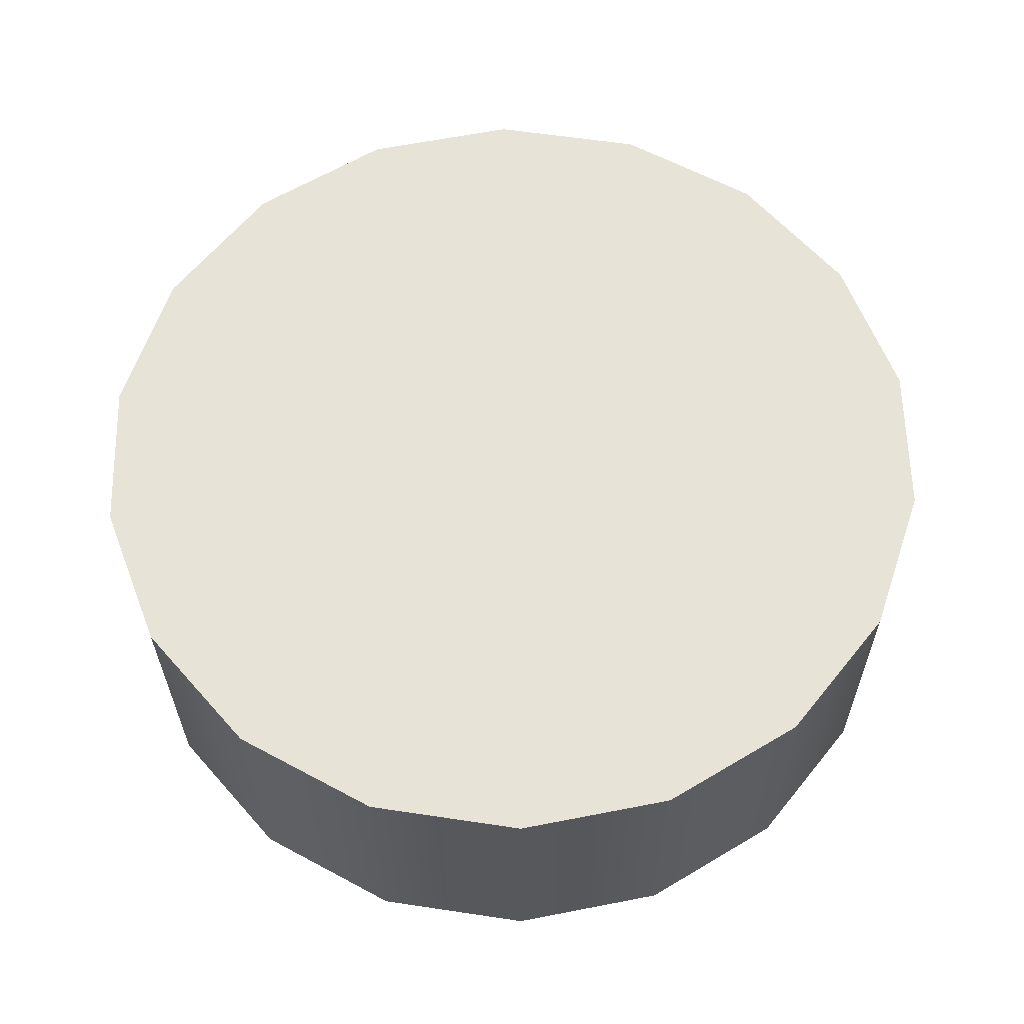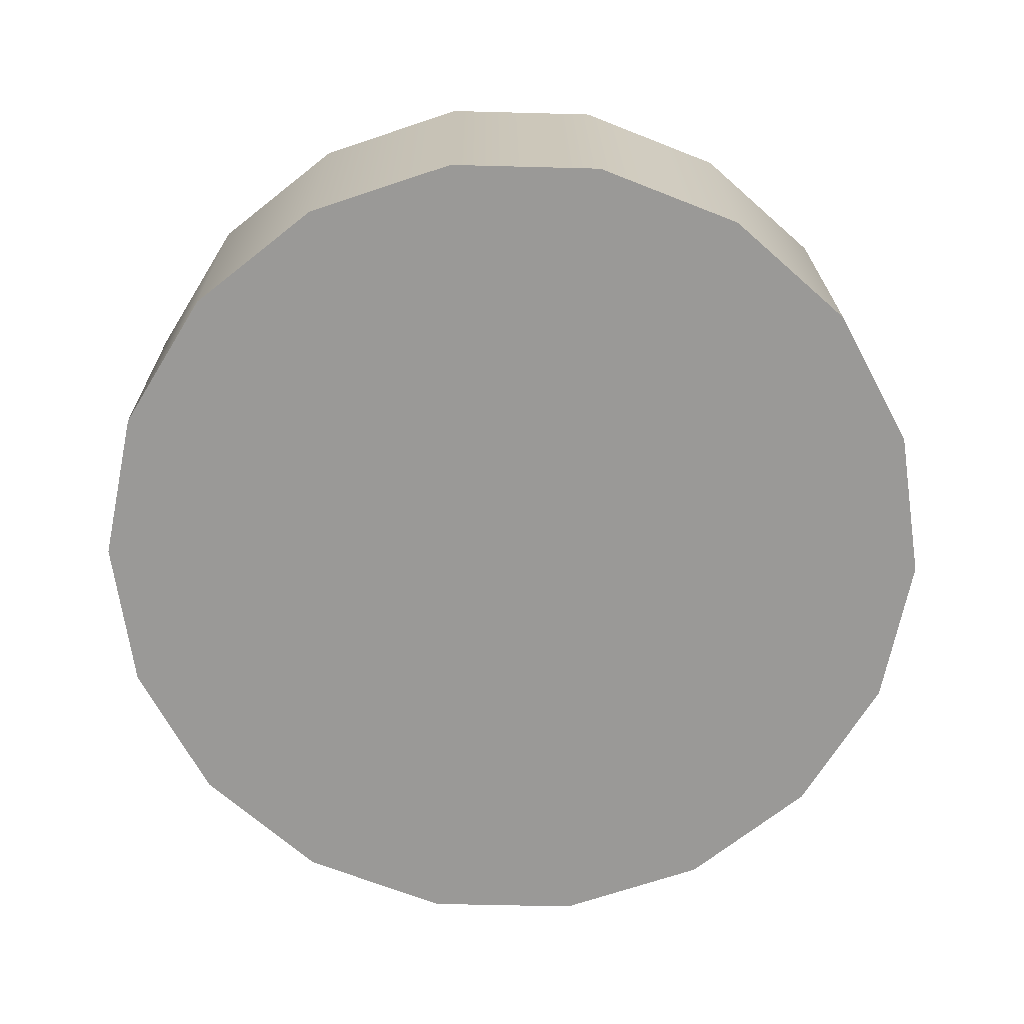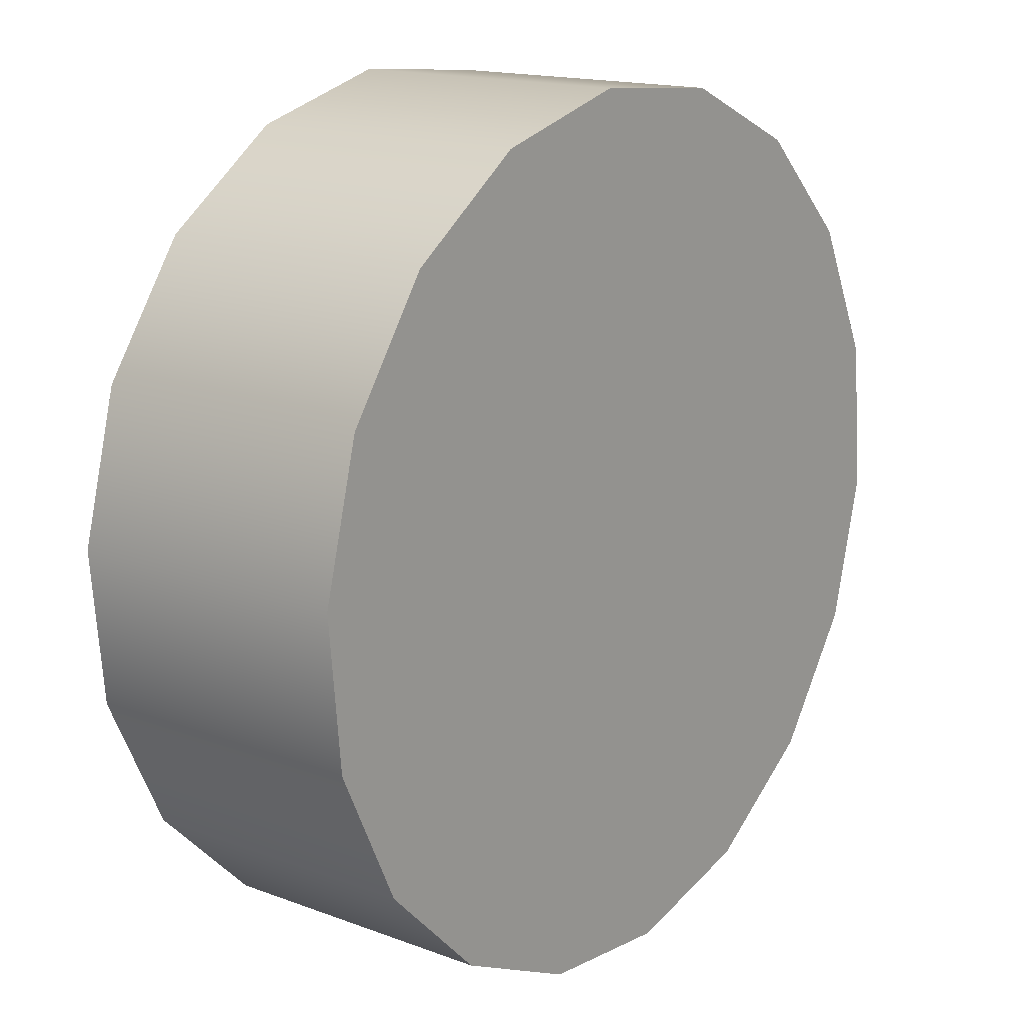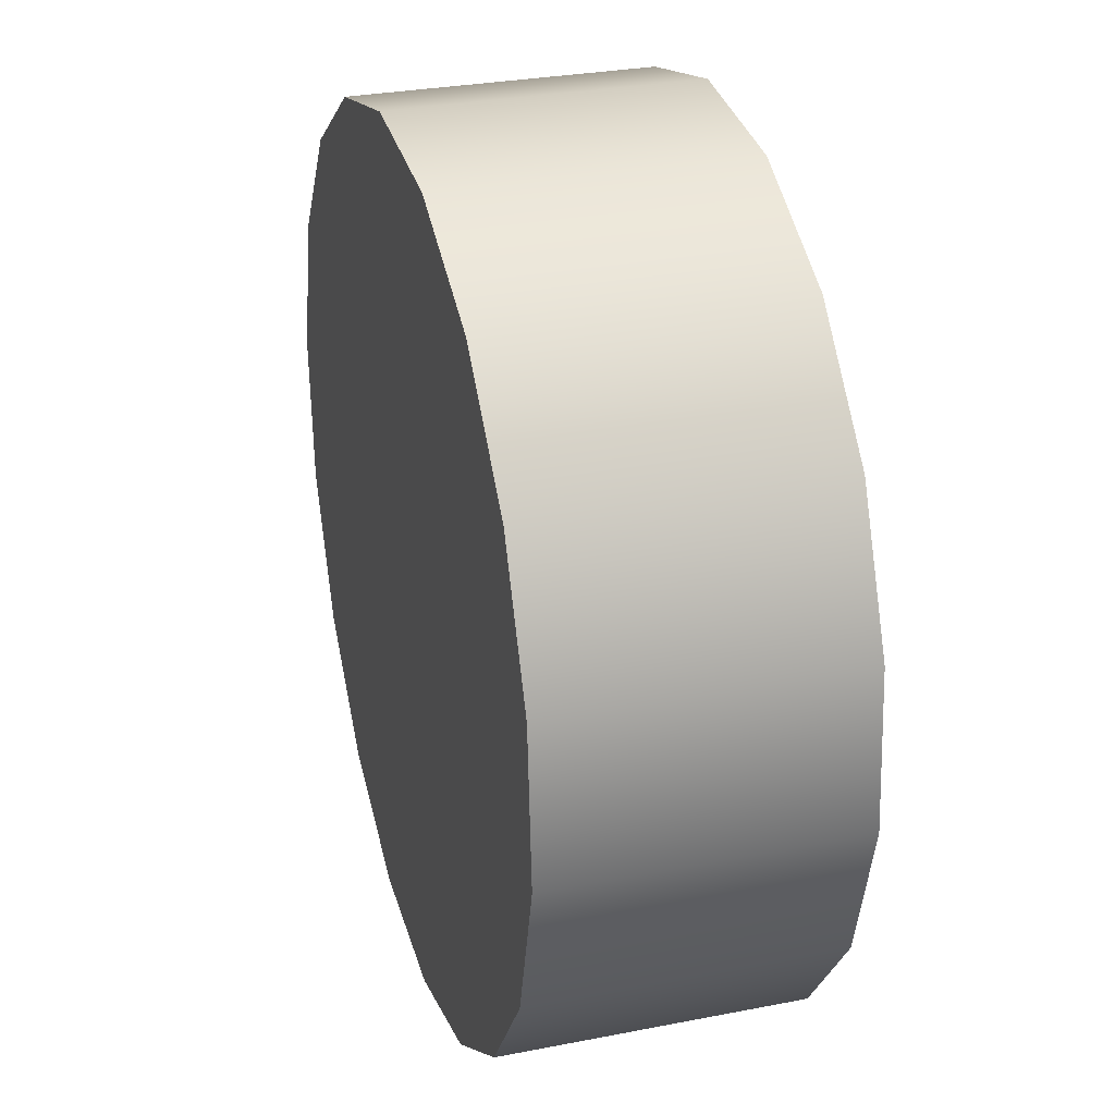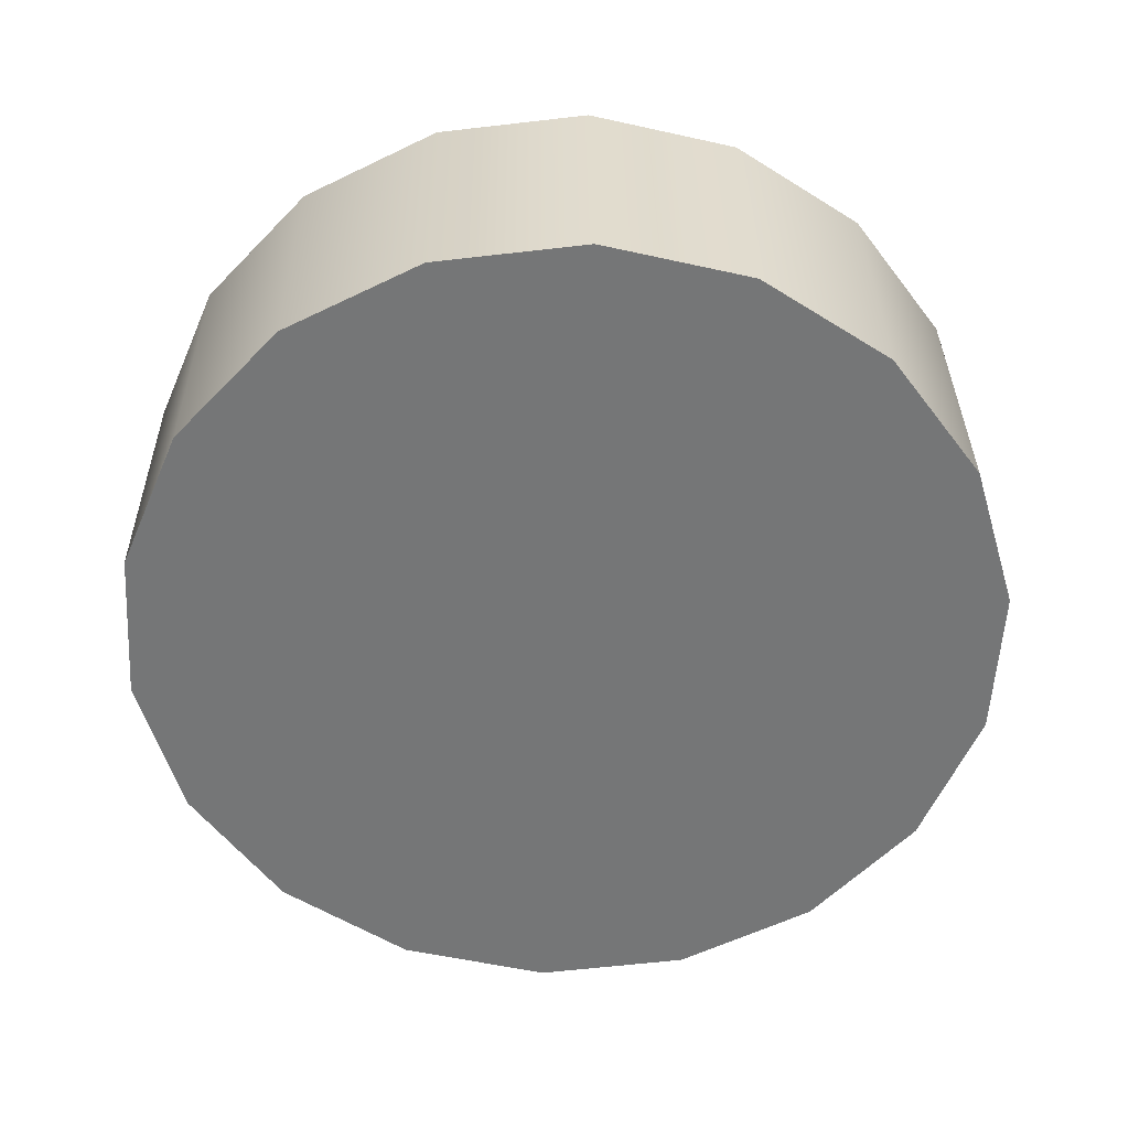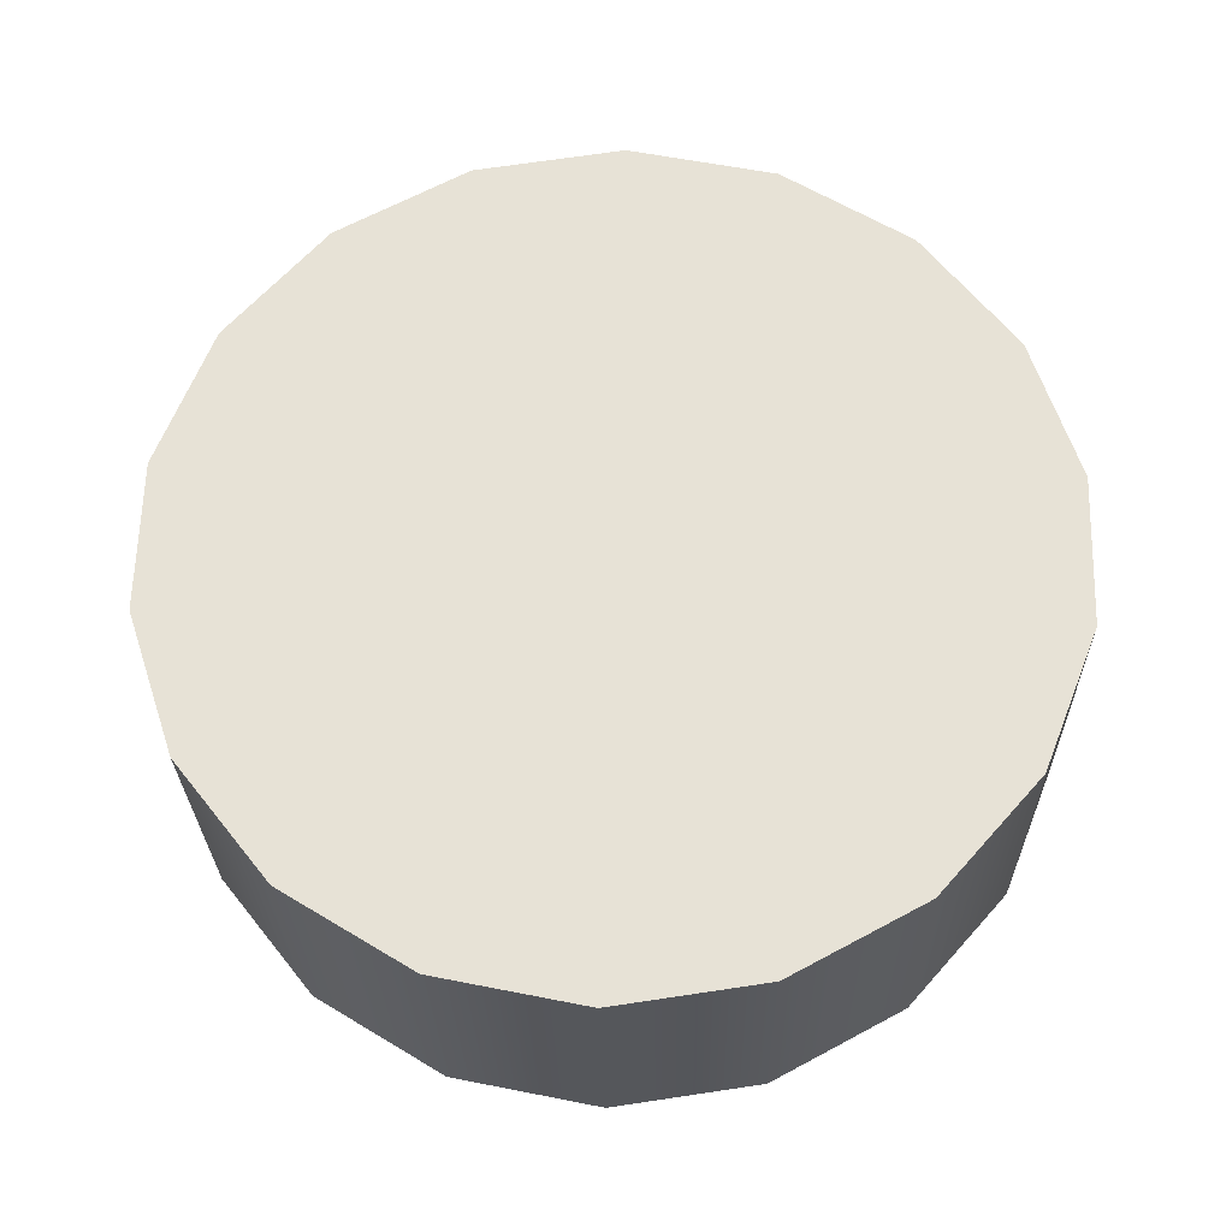
<metadata>
{"format":"obj","ext":"obj","renderer":"f3d","projection":"perspective","resolution":1024,"background":"white","views":[{"elev":59.2,"azim":6.9,"up":"+Z"},{"elev":-70.9,"azim":16.5,"up":"+Z"},{"elev":12.3,"azim":-52.0,"up":"+Y"},{"elev":37.3,"azim":-105.9,"up":"+Y"},{"elev":-54.6,"azim":164.8,"up":"+Z"},{"elev":61.3,"azim":29.7,"up":"+Z"}]}
</metadata>
<code>
o mesh46/mesh46-geometry#mesh46-geometry
v 0.819 -0.1586 0.05213
v 0.8192 -0.1514 0.0524
v 0.8198 -0.155 0.05226
v 0.8175 -0.1481 0.05251
v 0.8192 -0.1516 0.05944
v 0.8198 -0.1553 0.05931
v 0.8171 -0.1617 0.05202
v 0.8175 -0.1484 0.05956
v 0.819 -0.1588 0.05918
v 0.8148 -0.1457 0.0526
v 0.8171 -0.162 0.05906
v 0.8142 -0.164 0.05194
v 0.8148 -0.1459 0.05965
v 0.8142 -0.1642 0.05898
v 0.8114 -0.1443 0.05266
v 0.8107 -0.1654 0.05894
v 0.8107 -0.1651 0.05189
v 0.8114 -0.1446 0.0597
v 0.8077 -0.1442 0.05266
v 0.807 -0.165 0.0519
v 0.8077 -0.1444 0.0597
v 0.807 -0.1652 0.05894
v 0.8042 -0.1453 0.05262
v 0.8042 -0.1456 0.05966
v 0.8036 -0.1636 0.05195
v 0.8036 -0.1639 0.05899
v 0.8013 -0.1476 0.05253
v 0.8013 -0.1479 0.05958
v 0.8009 -0.1612 0.05204
v 0.8009 -0.1614 0.05908
v 0.7994 -0.1507 0.05242
v 0.7991 -0.1582 0.0592
v 0.7994 -0.151 0.05946
v 0.7991 -0.1579 0.05216
v 0.7986 -0.1543 0.05229
v 0.7986 -0.1546 0.05933
f 1 2 3
f 2 1 4
f 3 2 1
f 4 1 2
f 5 3 2
f 2 3 5
f 6 1 3
f 3 1 6
f 4 1 7
f 7 1 4
f 8 2 4
f 4 2 8
f 3 5 6
f 6 5 3
f 2 8 5
f 5 8 2
f 1 6 9
f 9 6 1
f 9 7 1
f 1 7 9
f 4 7 10
f 10 7 4
f 10 8 4
f 4 8 10
f 5 9 6
f 6 9 5
f 9 5 8
f 8 5 9
f 7 9 11
f 11 9 7
f 10 7 12
f 12 7 10
f 8 10 13
f 13 10 8
f 9 8 11
f 11 8 9
f 14 7 11
f 11 7 14
f 7 14 12
f 12 14 7
f 10 12 15
f 15 12 10
f 15 13 10
f 10 13 15
f 11 8 13
f 13 8 11
f 11 13 14
f 14 13 11
f 16 12 14
f 14 12 16
f 15 12 17
f 17 12 15
f 13 15 18
f 18 15 13
f 14 13 18
f 18 13 14
f 12 16 17
f 17 16 12
f 14 18 16
f 16 18 14
f 15 17 19
f 19 17 15
f 19 18 15
f 15 18 19
f 16 20 17
f 17 20 16
f 16 18 21
f 21 18 16
f 19 17 20
f 20 17 19
f 18 19 21
f 21 19 18
f 20 16 22
f 22 16 20
f 16 21 22
f 22 21 16
f 19 20 23
f 23 20 19
f 19 24 21
f 21 24 19
f 22 25 20
f 20 25 22
f 22 21 24
f 24 21 22
f 23 20 25
f 25 20 23
f 24 19 23
f 23 19 24
f 25 22 26
f 26 22 25
f 22 24 26
f 26 24 22
f 23 25 27
f 27 25 23
f 23 28 24
f 24 28 23
f 26 29 25
f 25 29 26
f 26 24 28
f 28 24 26
f 27 25 29
f 29 25 27
f 28 23 27
f 27 23 28
f 29 26 30
f 30 26 29
f 26 28 30
f 30 28 26
f 27 29 31
f 31 29 27
f 31 28 27
f 27 28 31
f 32 29 30
f 30 29 32
f 30 28 33
f 33 28 30
f 31 29 34
f 34 29 31
f 28 31 33
f 33 31 28
f 29 32 34
f 34 32 29
f 30 33 32
f 32 33 30
f 31 34 35
f 35 34 31
f 35 33 31
f 31 33 35
f 36 34 32
f 32 34 36
f 32 33 36
f 36 33 32
f 34 36 35
f 35 36 34
f 33 35 36
f 36 35 33

</code>
